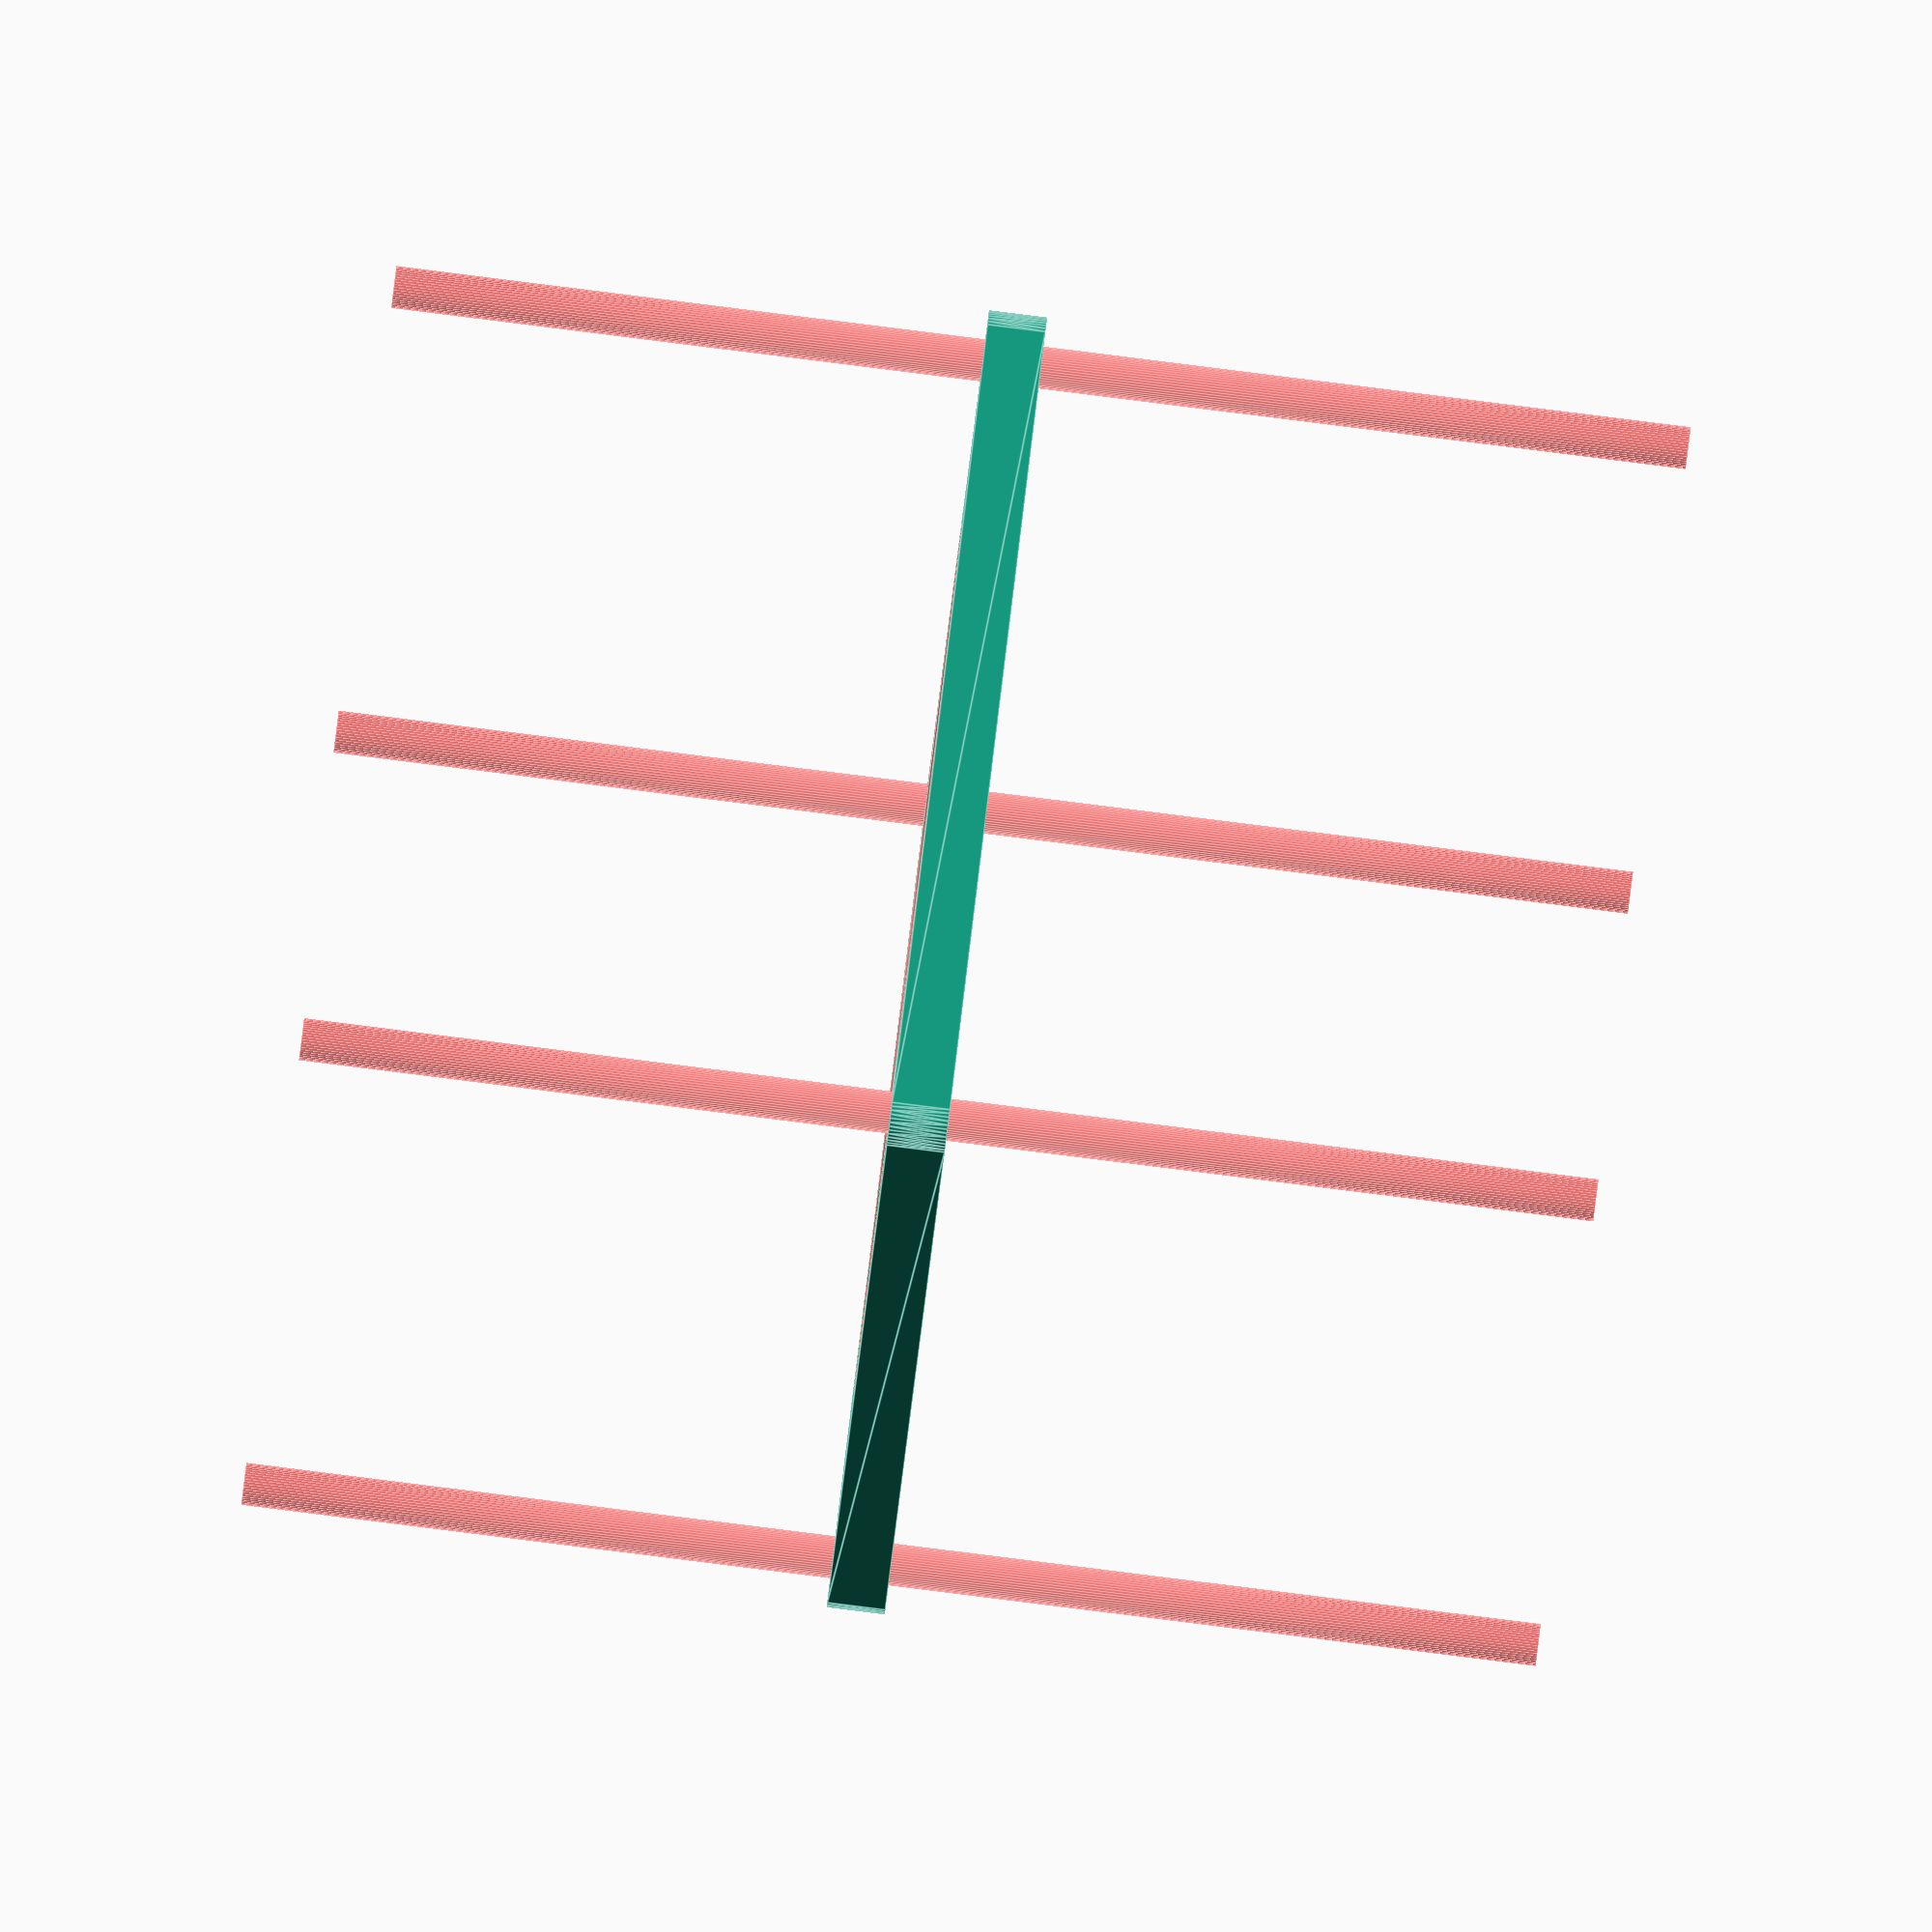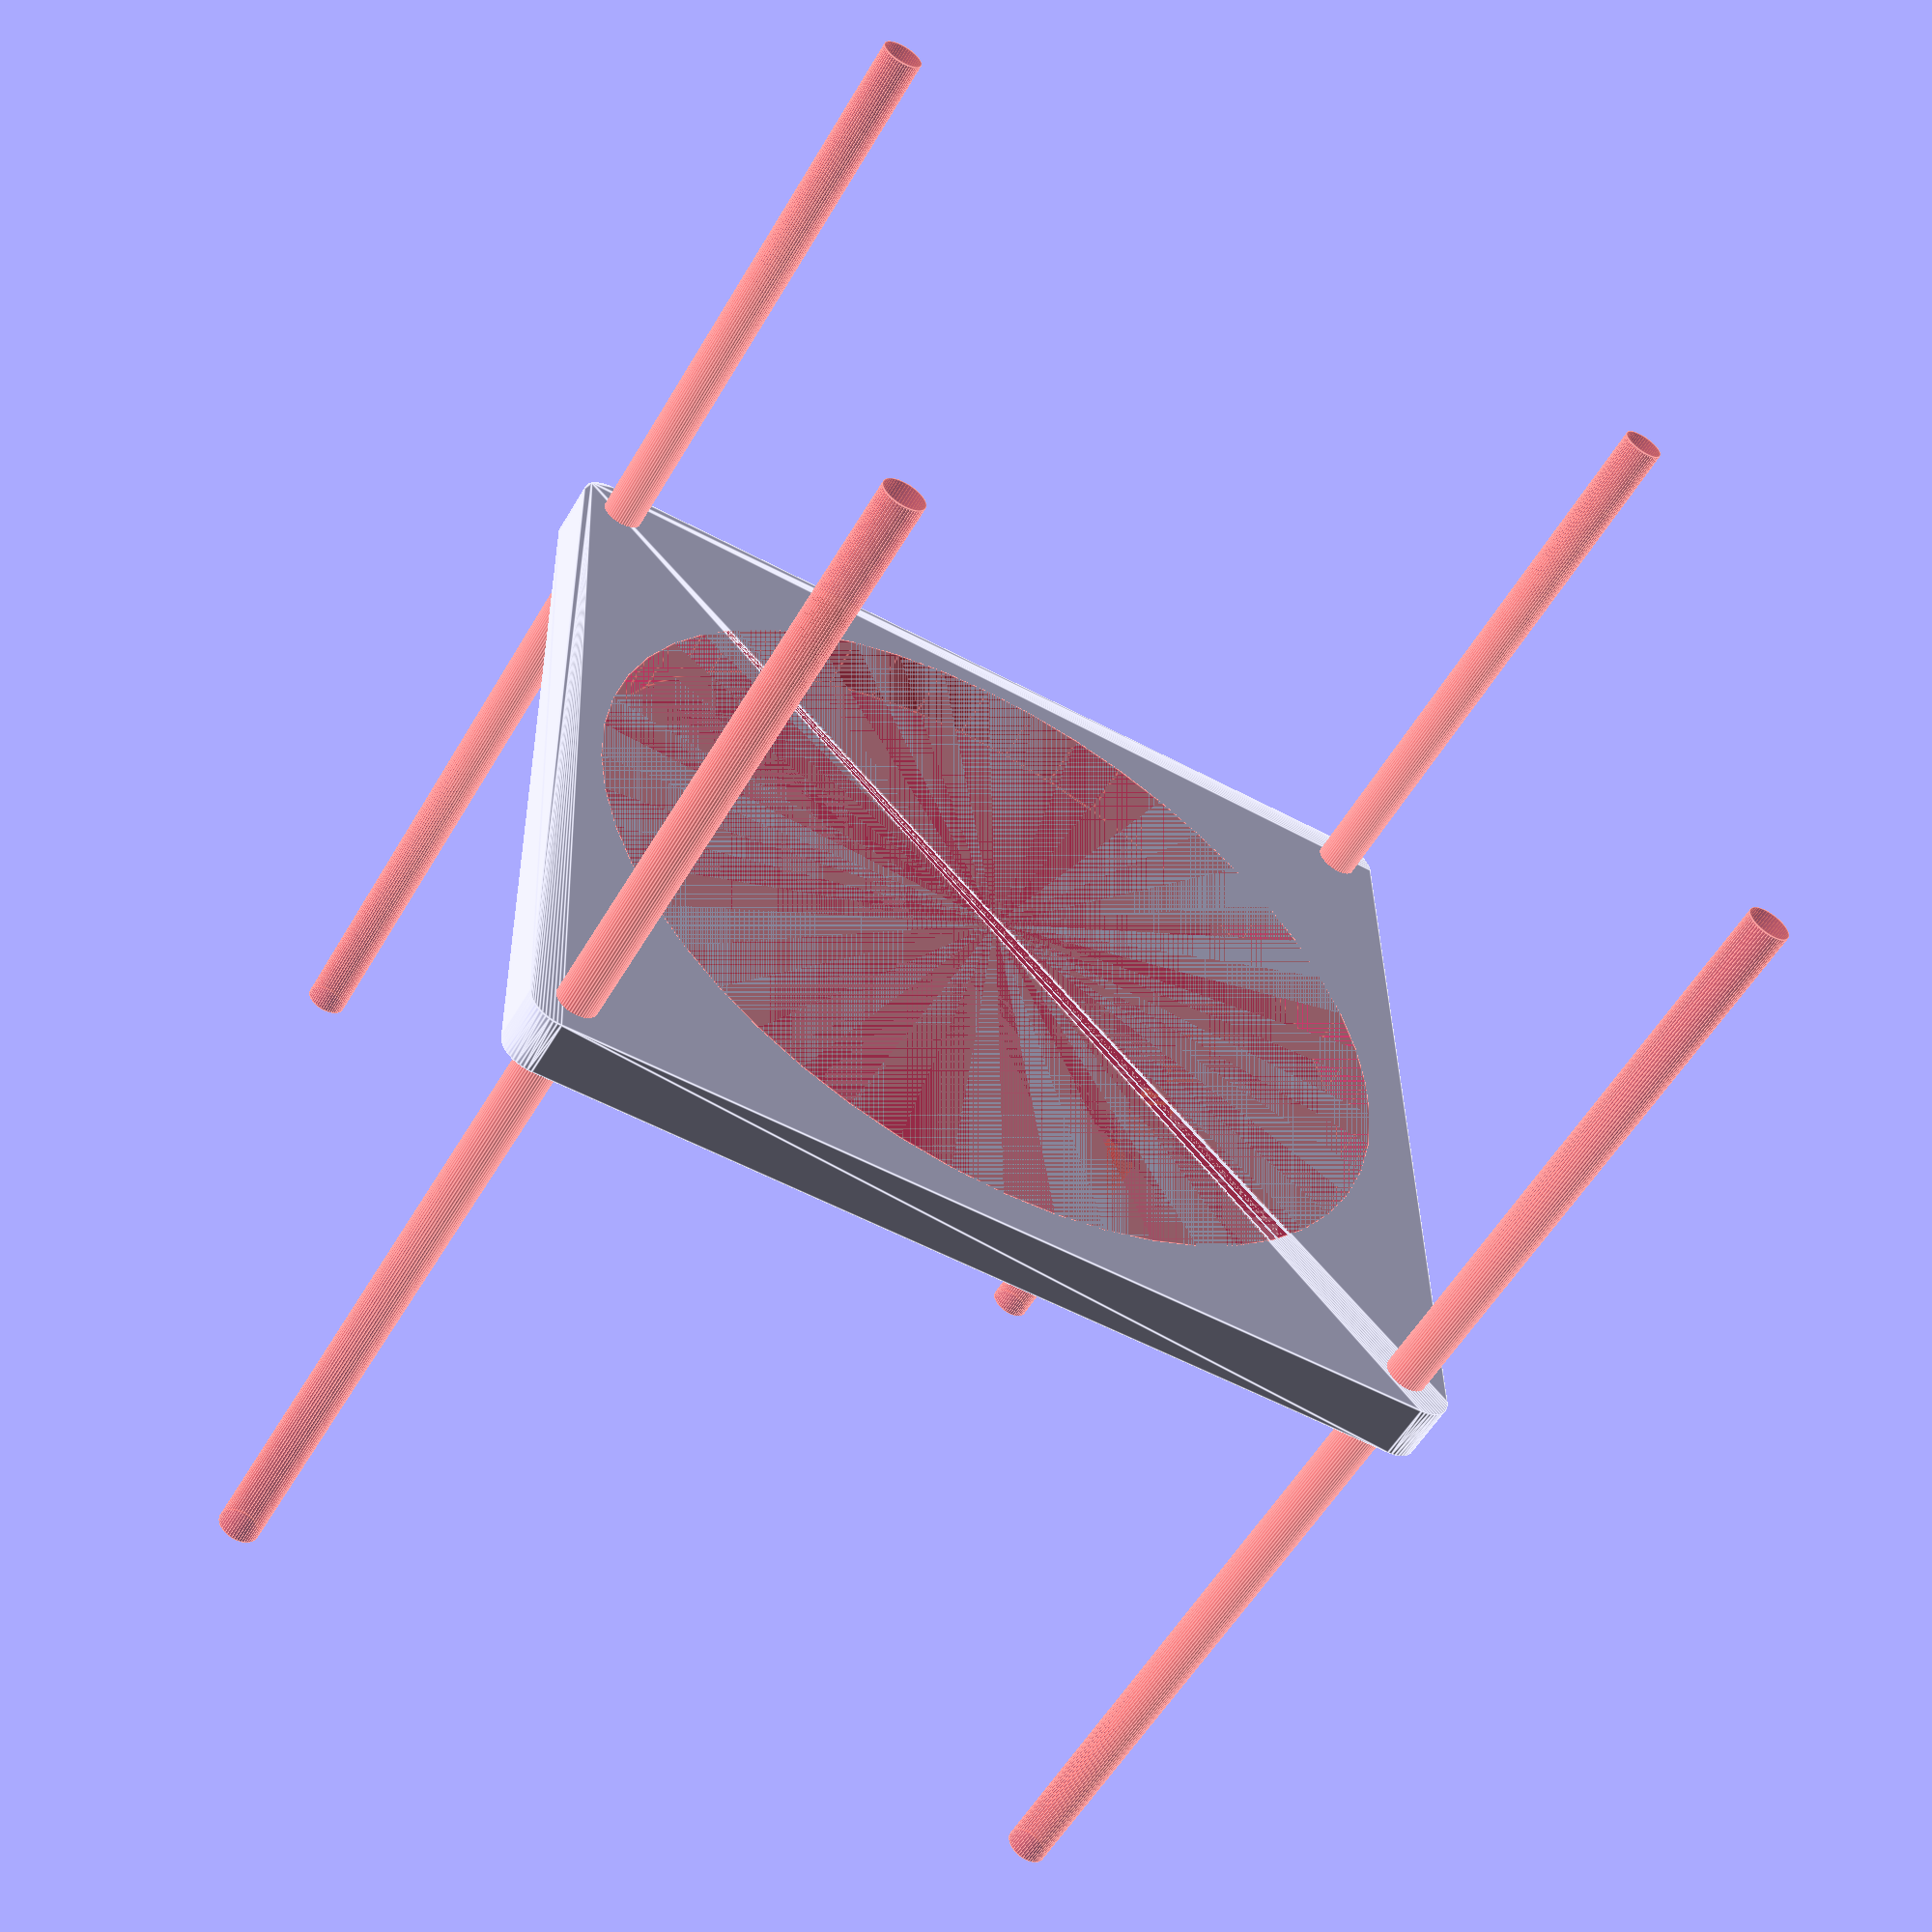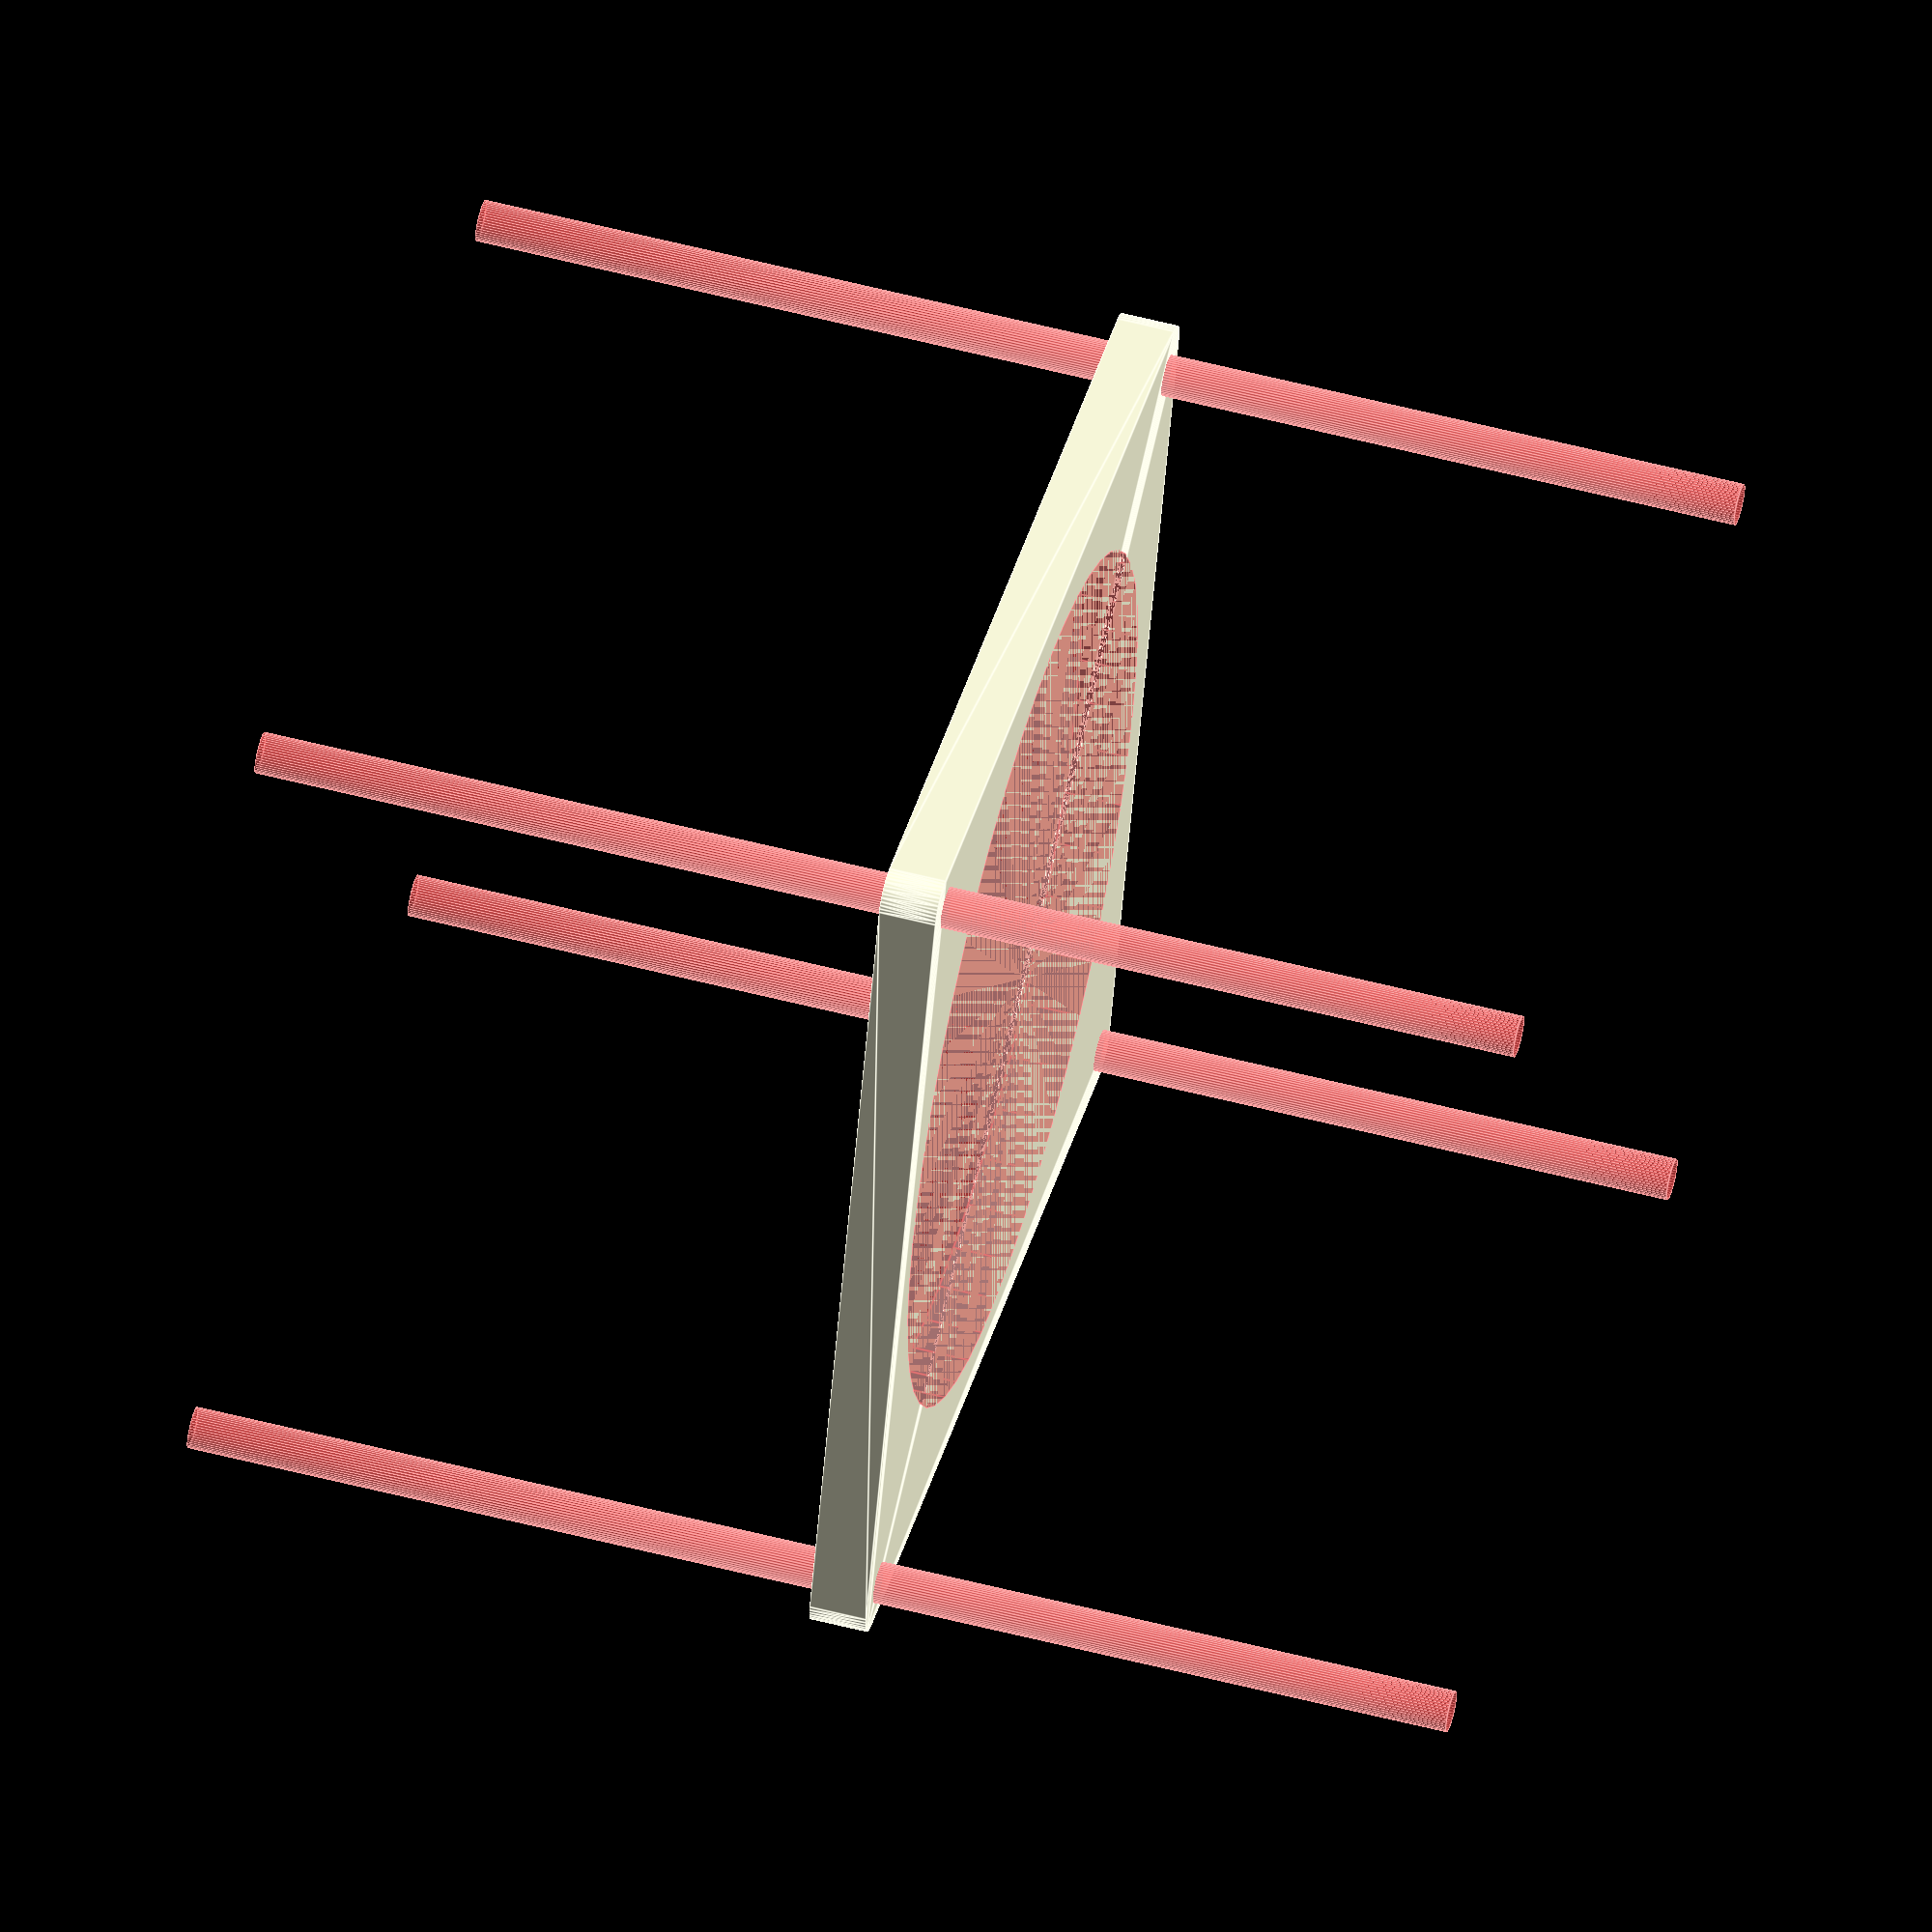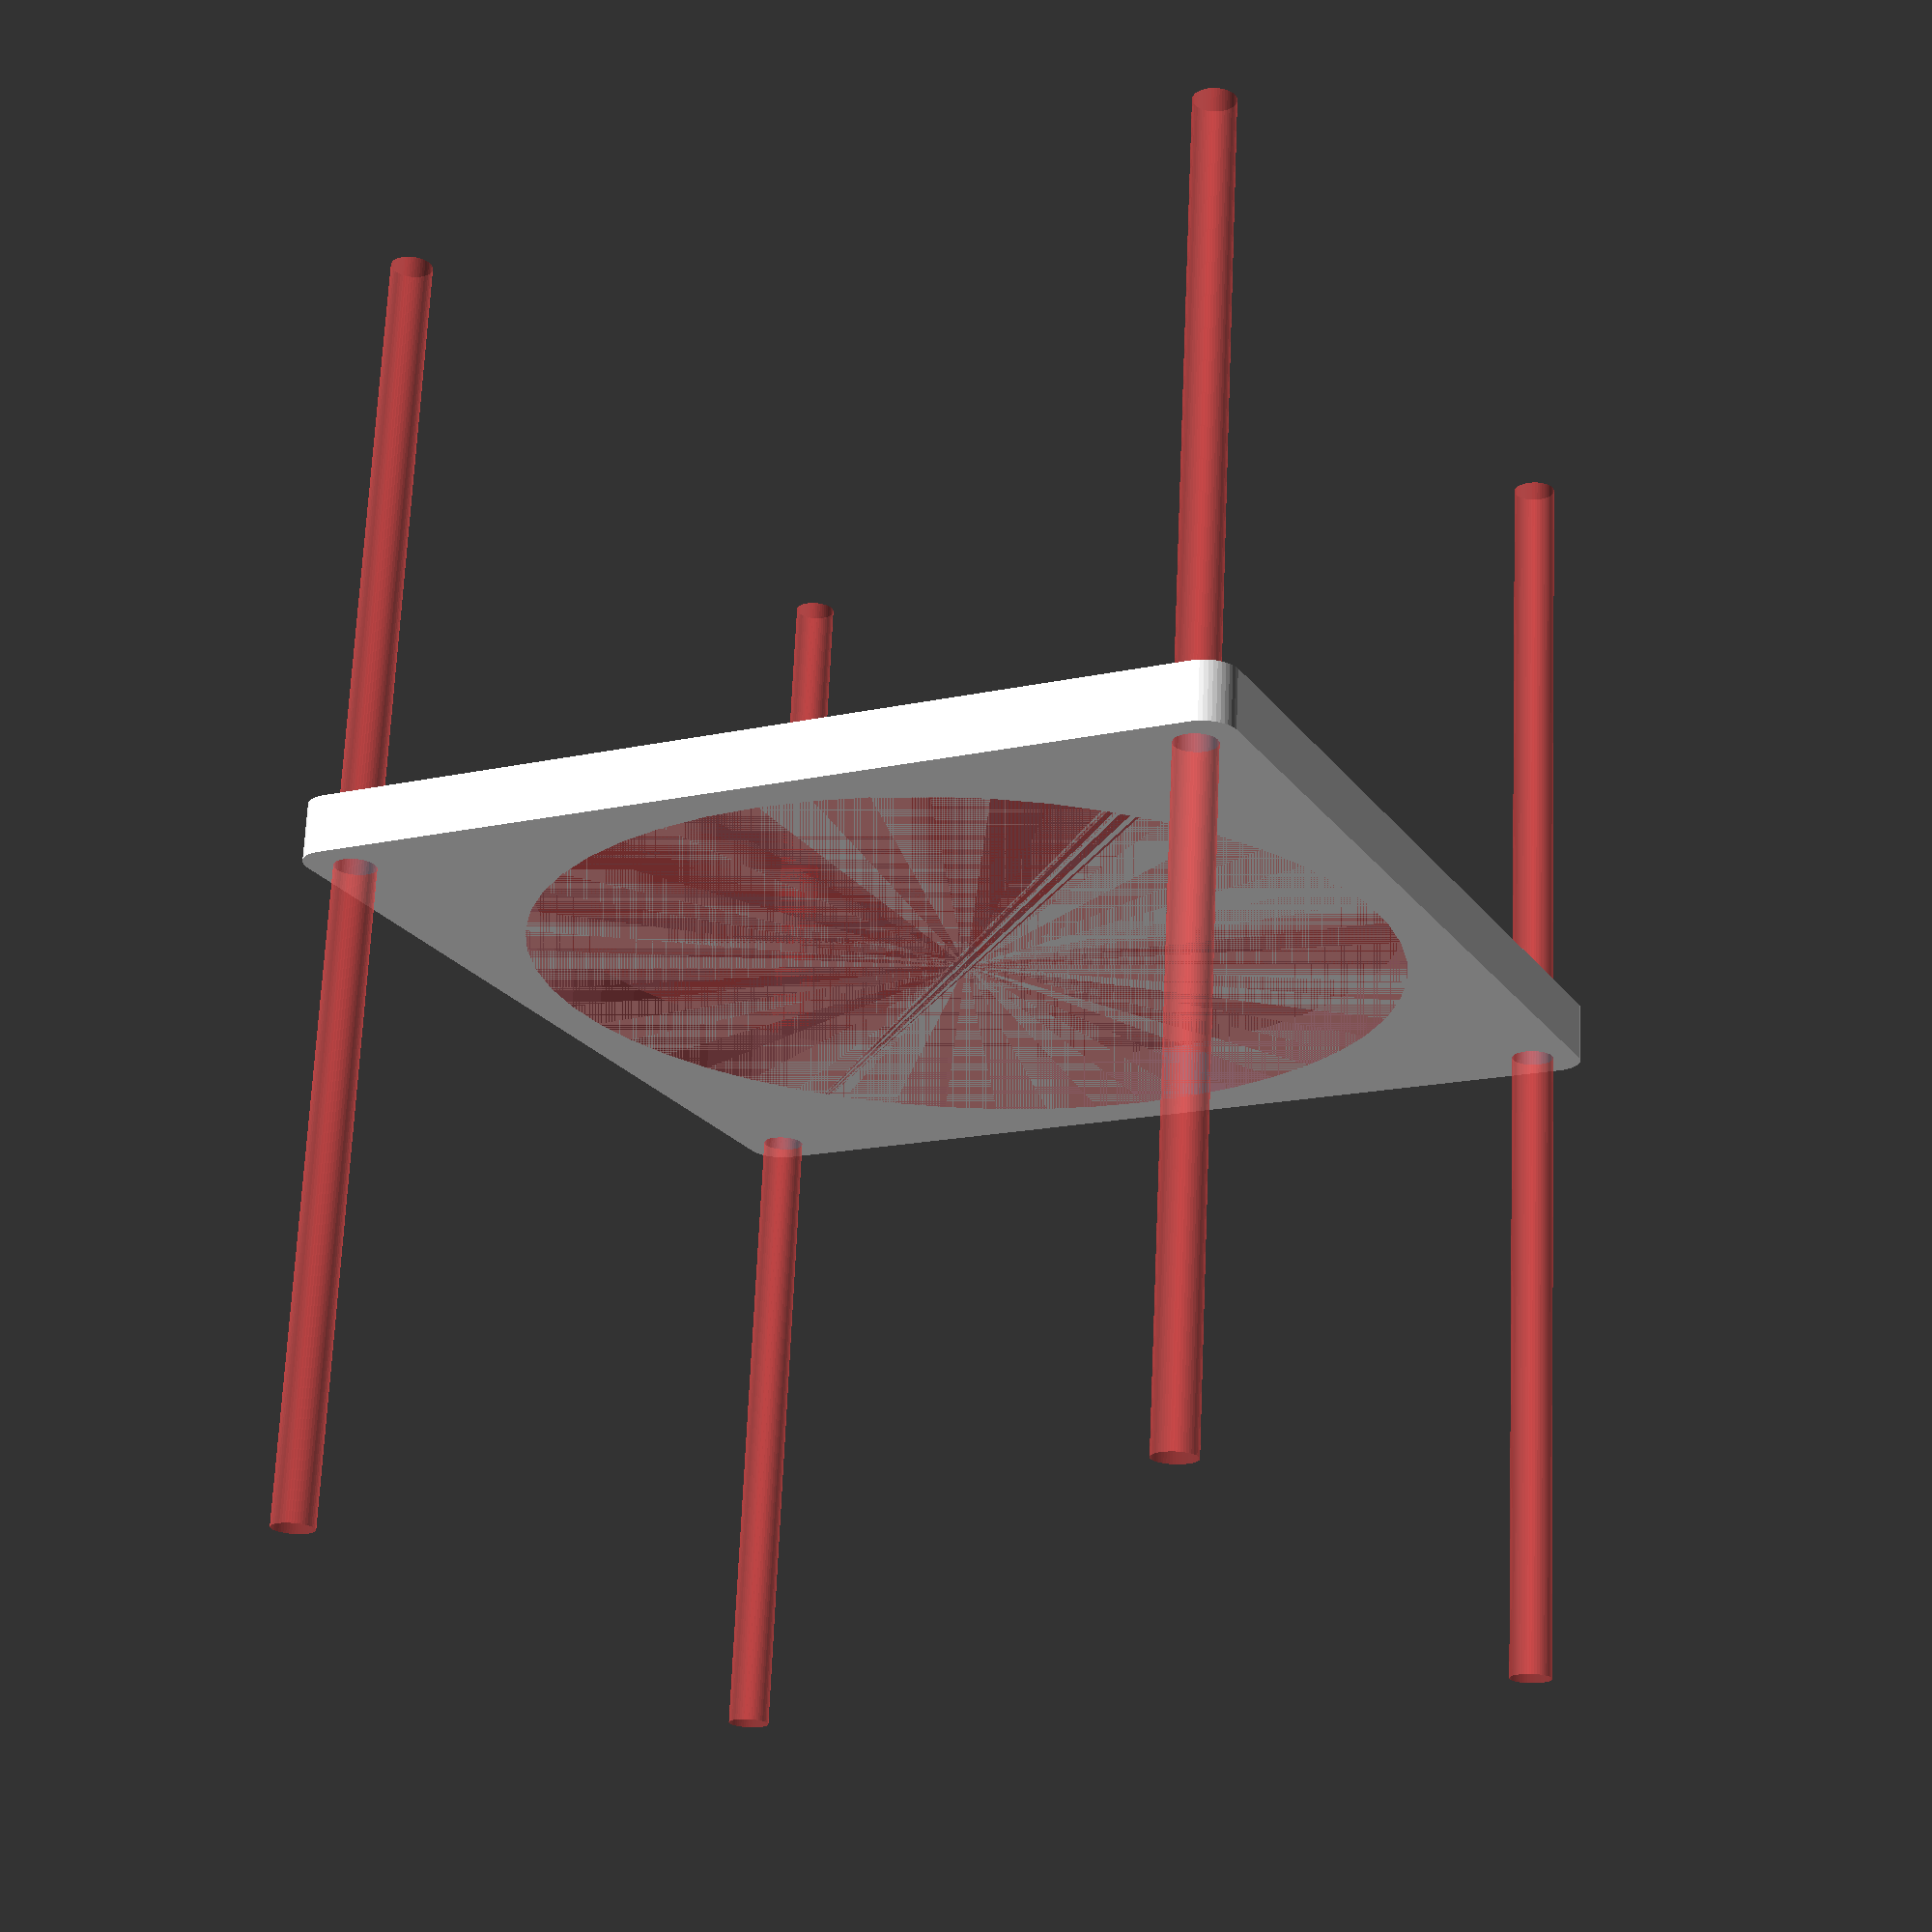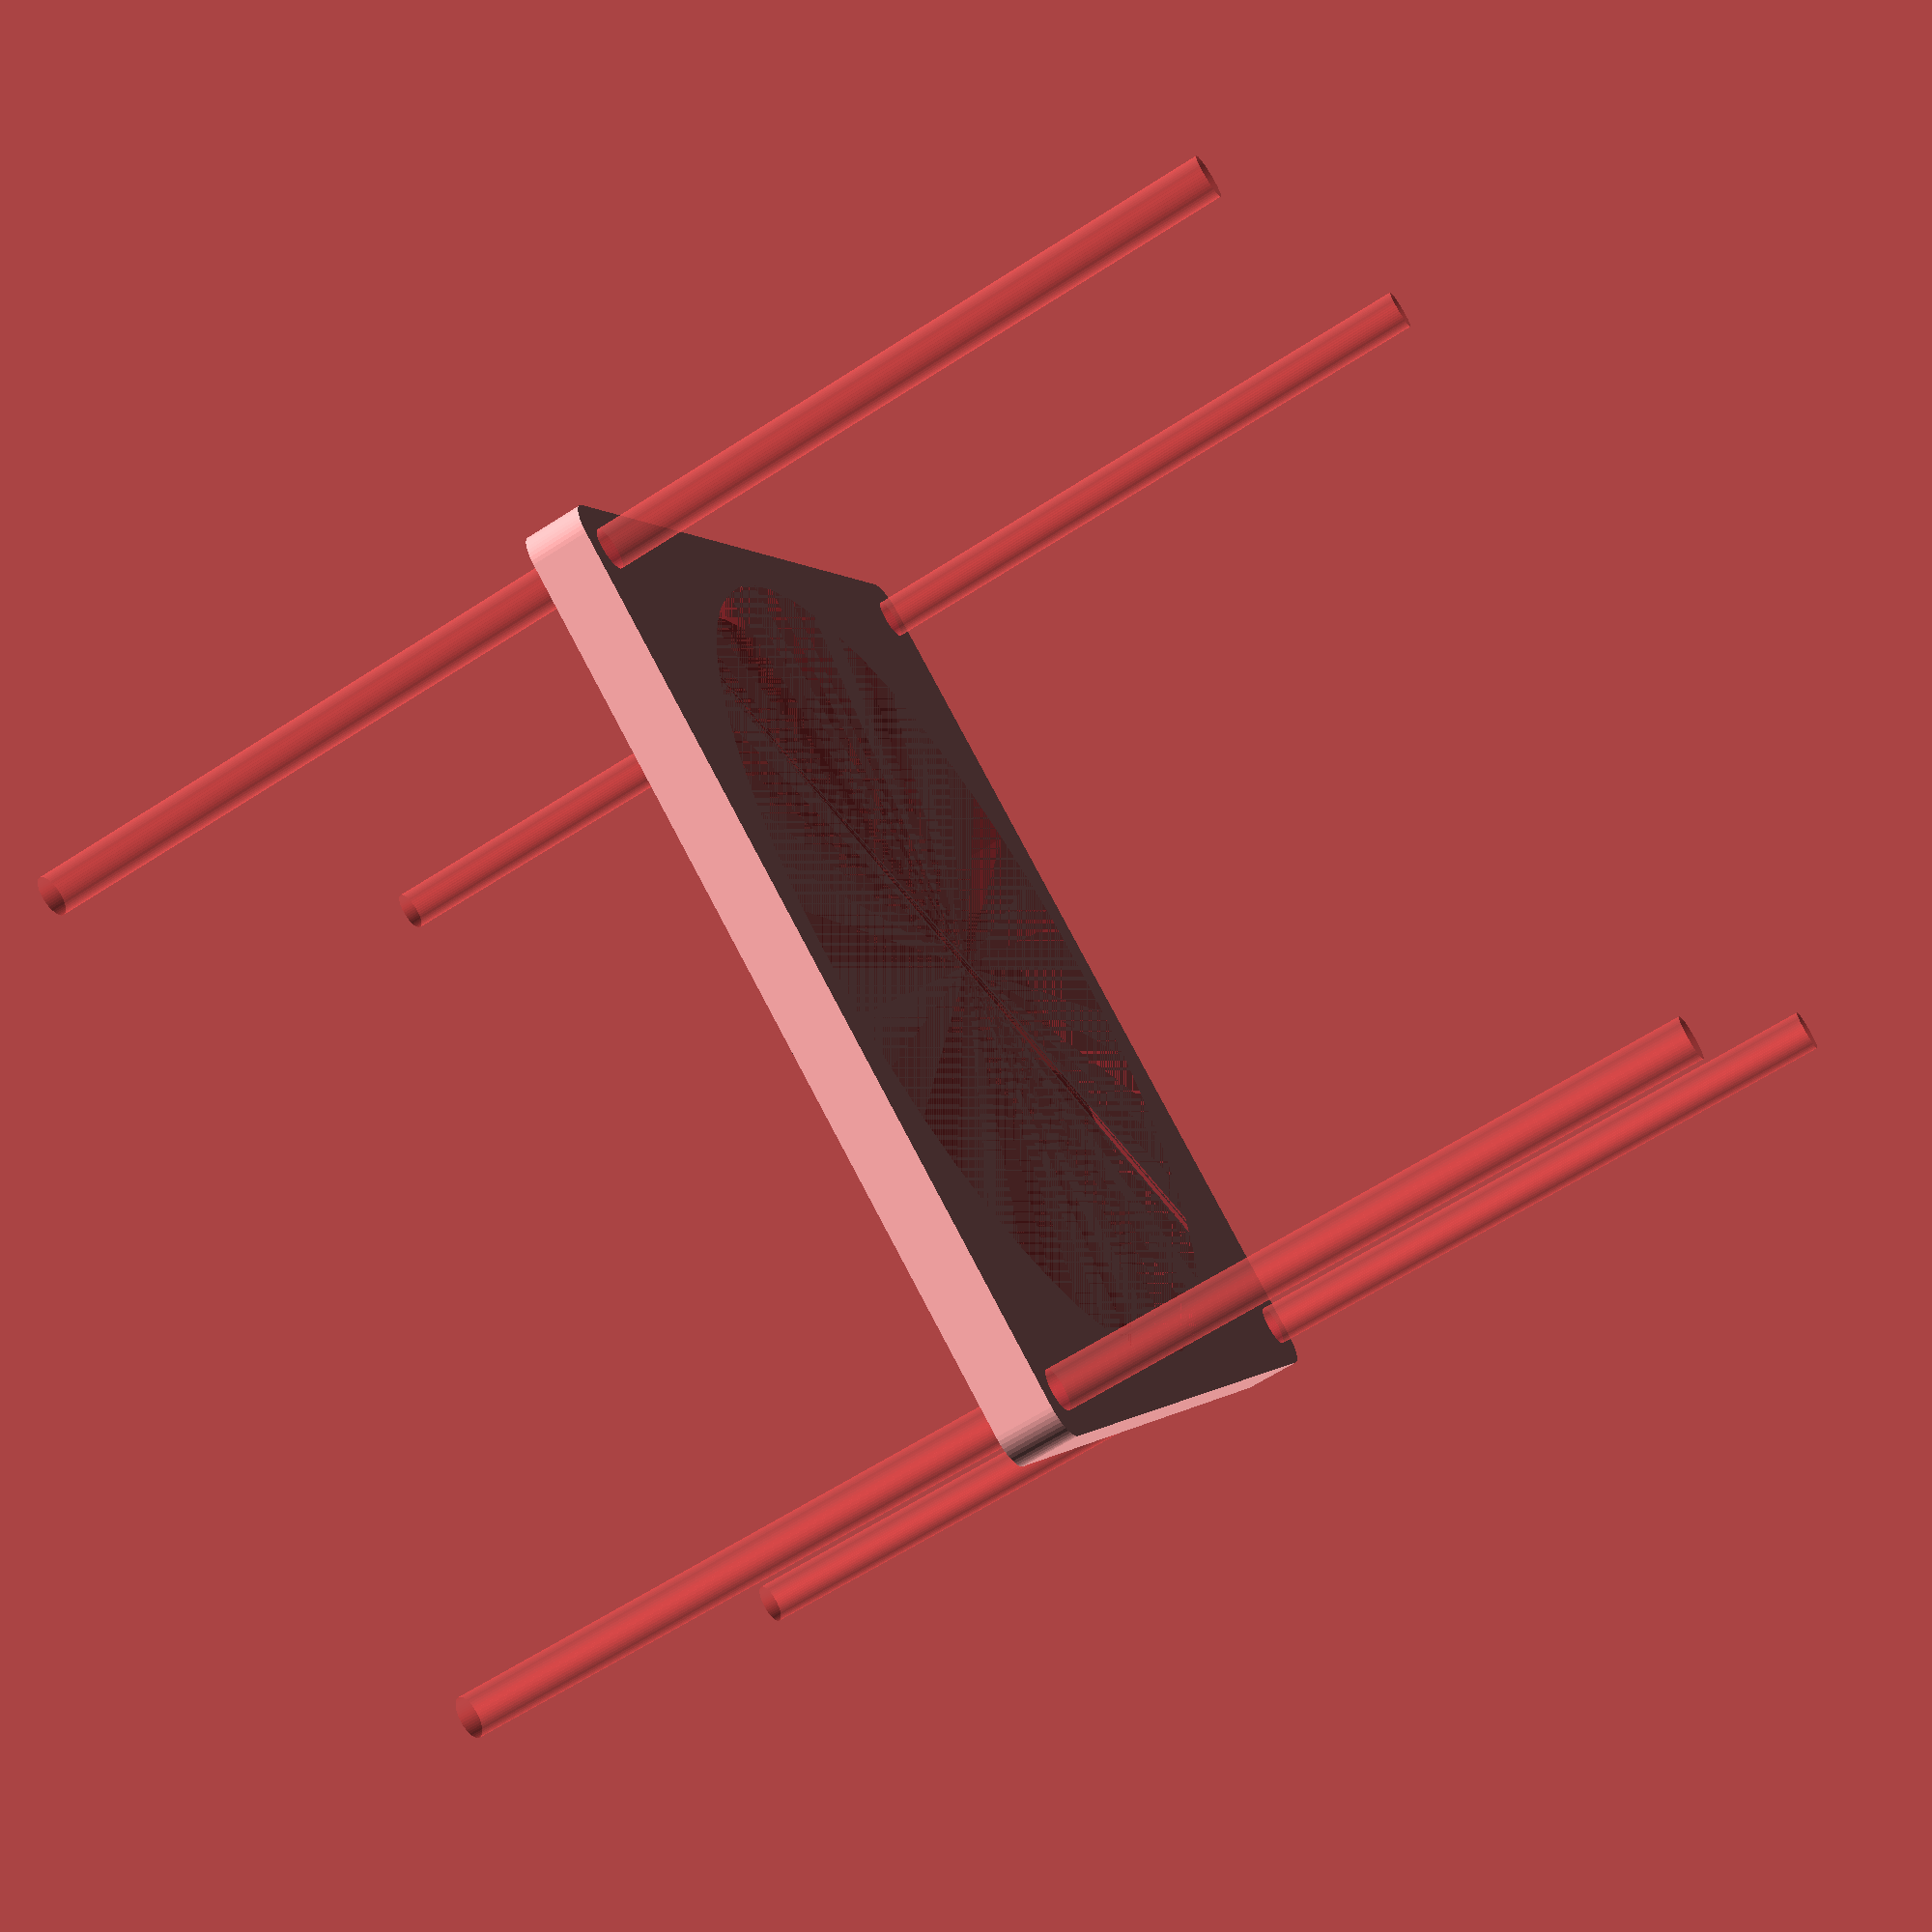
<openscad>
$fn = 50;


difference() {
	union() {
		hull() {
			translate(v = [-69.5000000000, 69.5000000000, 0]) {
				cylinder(h = 9, r = 5);
			}
			translate(v = [69.5000000000, 69.5000000000, 0]) {
				cylinder(h = 9, r = 5);
			}
			translate(v = [-69.5000000000, -69.5000000000, 0]) {
				cylinder(h = 9, r = 5);
			}
			translate(v = [69.5000000000, -69.5000000000, 0]) {
				cylinder(h = 9, r = 5);
			}
		}
	}
	union() {
		#translate(v = [-67.5000000000, -67.5000000000, -100.0000000000]) {
			cylinder(h = 200, r = 3.2500000000);
		}
		#translate(v = [-67.5000000000, 67.5000000000, -100.0000000000]) {
			cylinder(h = 200, r = 3.2500000000);
		}
		#translate(v = [67.5000000000, -67.5000000000, -100.0000000000]) {
			cylinder(h = 200, r = 3.2500000000);
		}
		#translate(v = [67.5000000000, 67.5000000000, -100.0000000000]) {
			cylinder(h = 200, r = 3.2500000000);
		}
		#cylinder(h = 9, r = 67.5000000000);
	}
}
</openscad>
<views>
elev=268.6 azim=148.0 roll=97.1 proj=o view=edges
elev=235.6 azim=89.2 roll=209.9 proj=p view=edges
elev=303.8 azim=197.0 roll=285.2 proj=o view=edges
elev=290.5 azim=295.9 roll=182.5 proj=p view=solid
elev=63.7 azim=59.1 roll=123.1 proj=p view=wireframe
</views>
